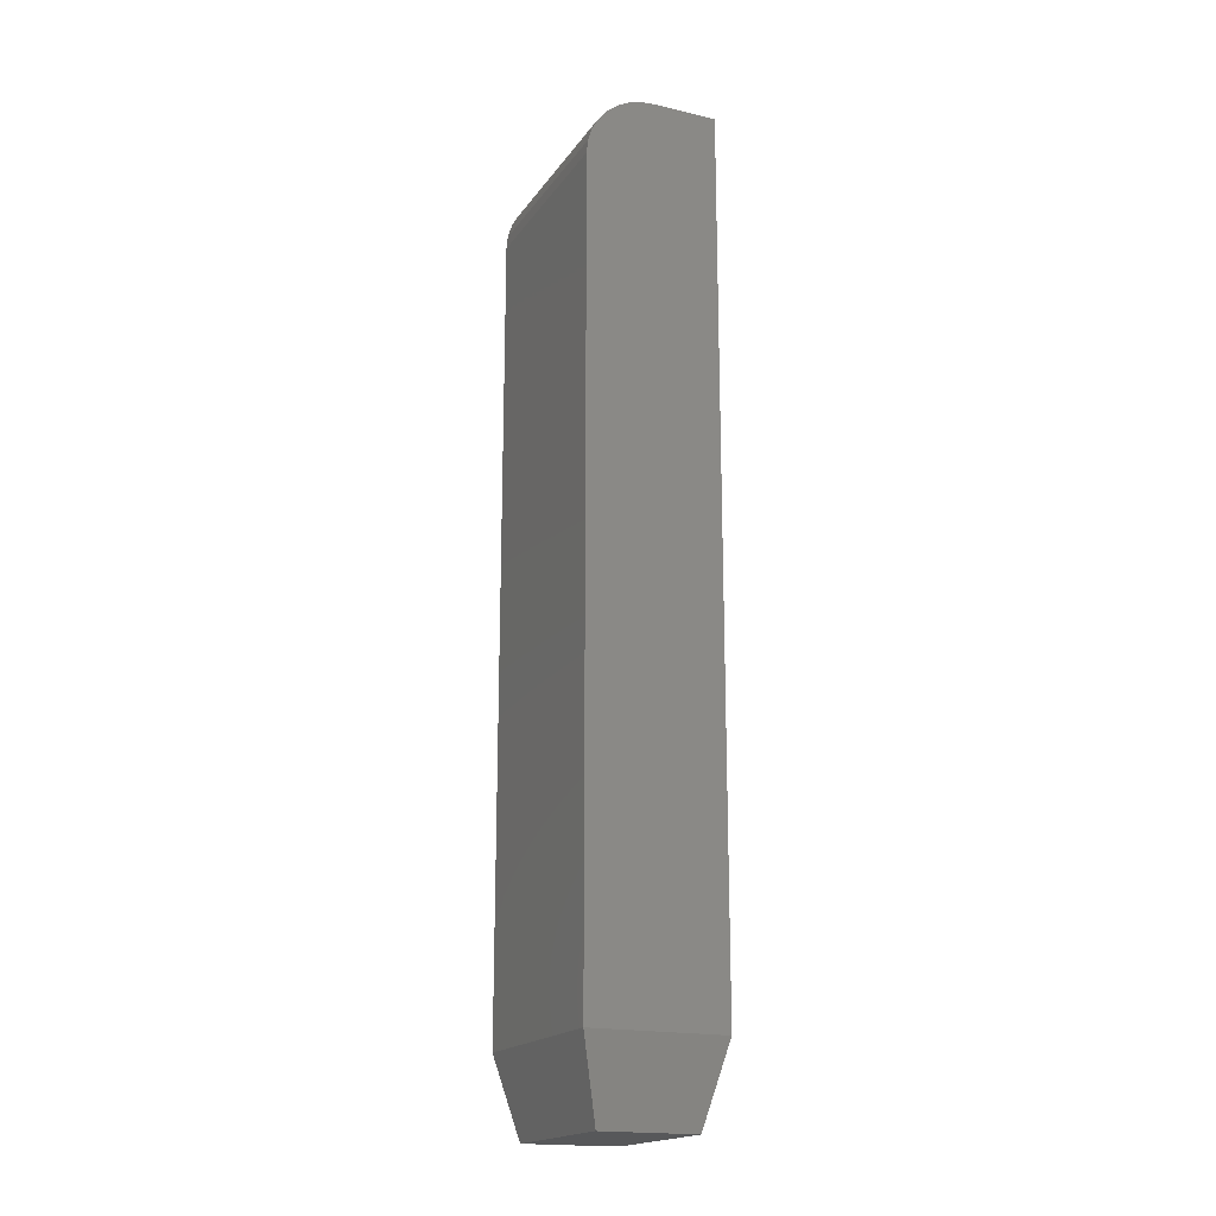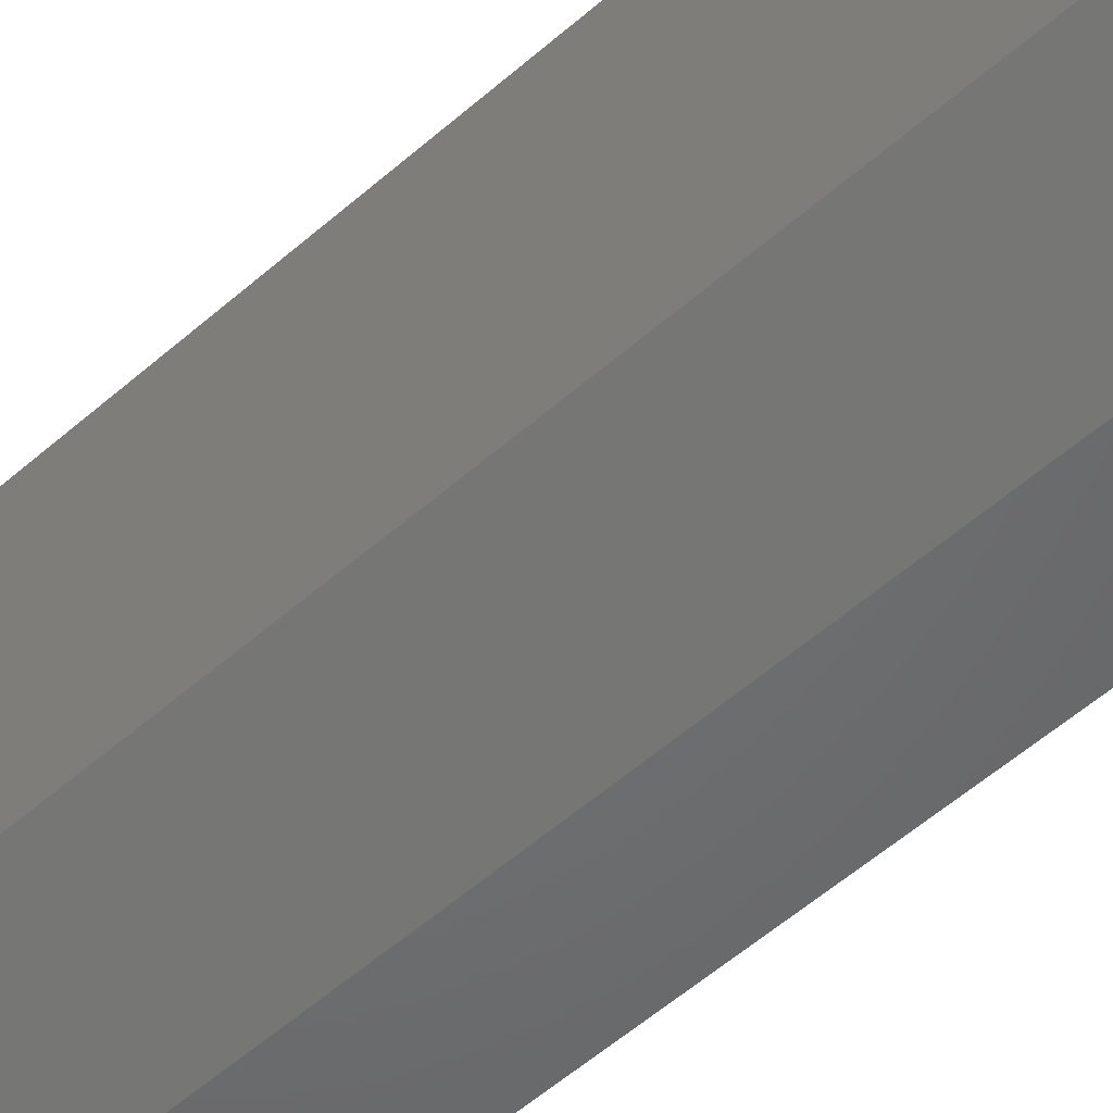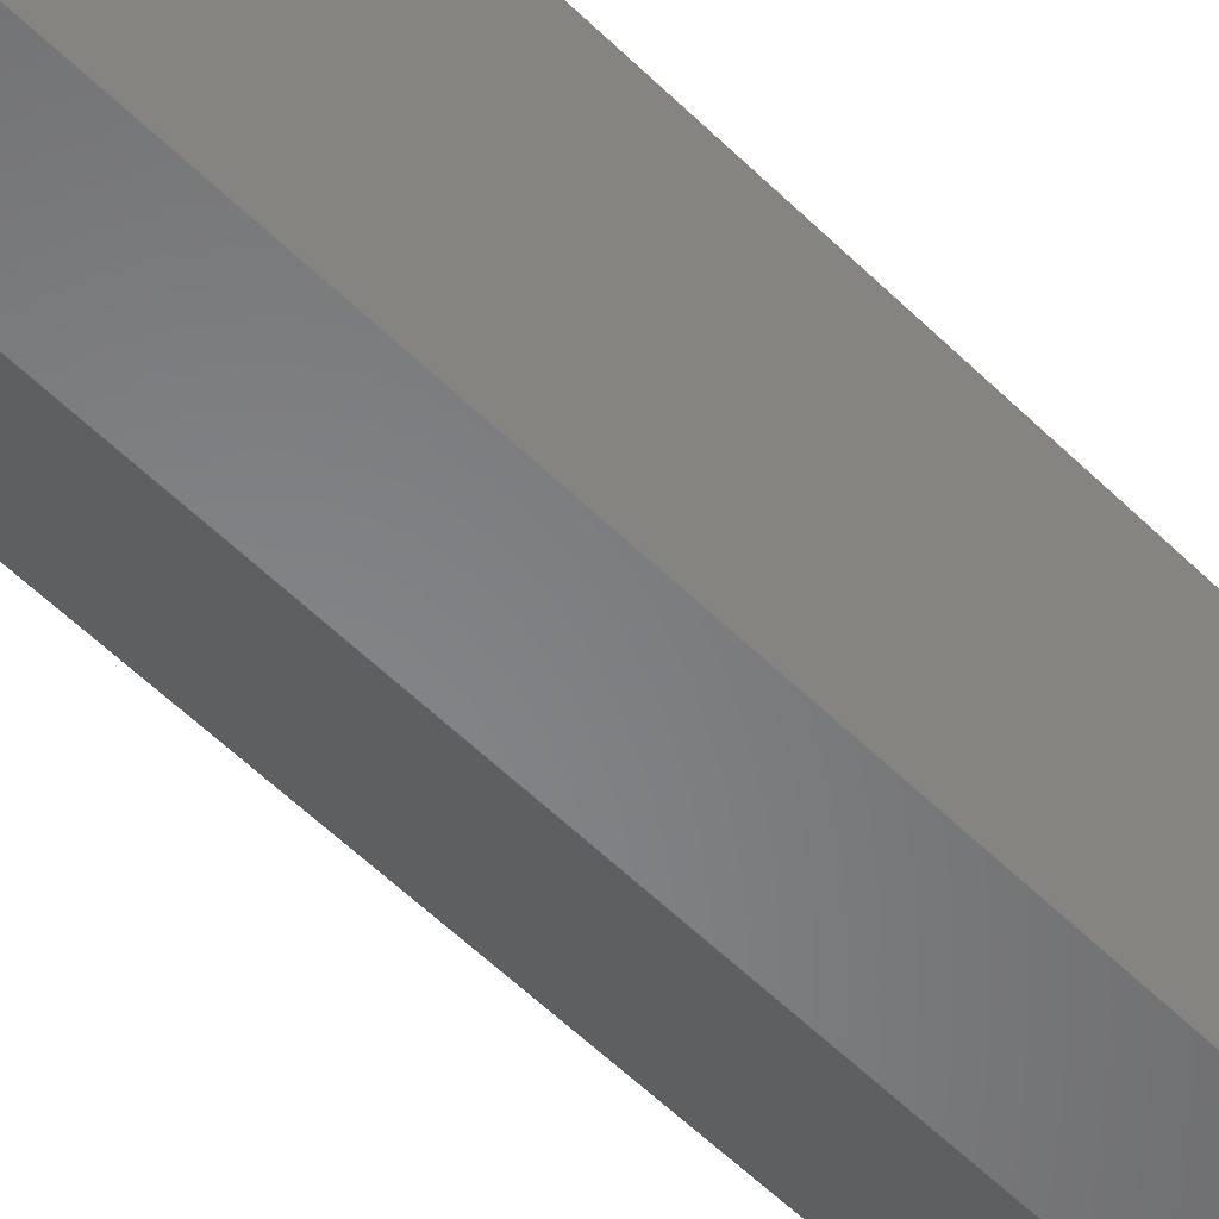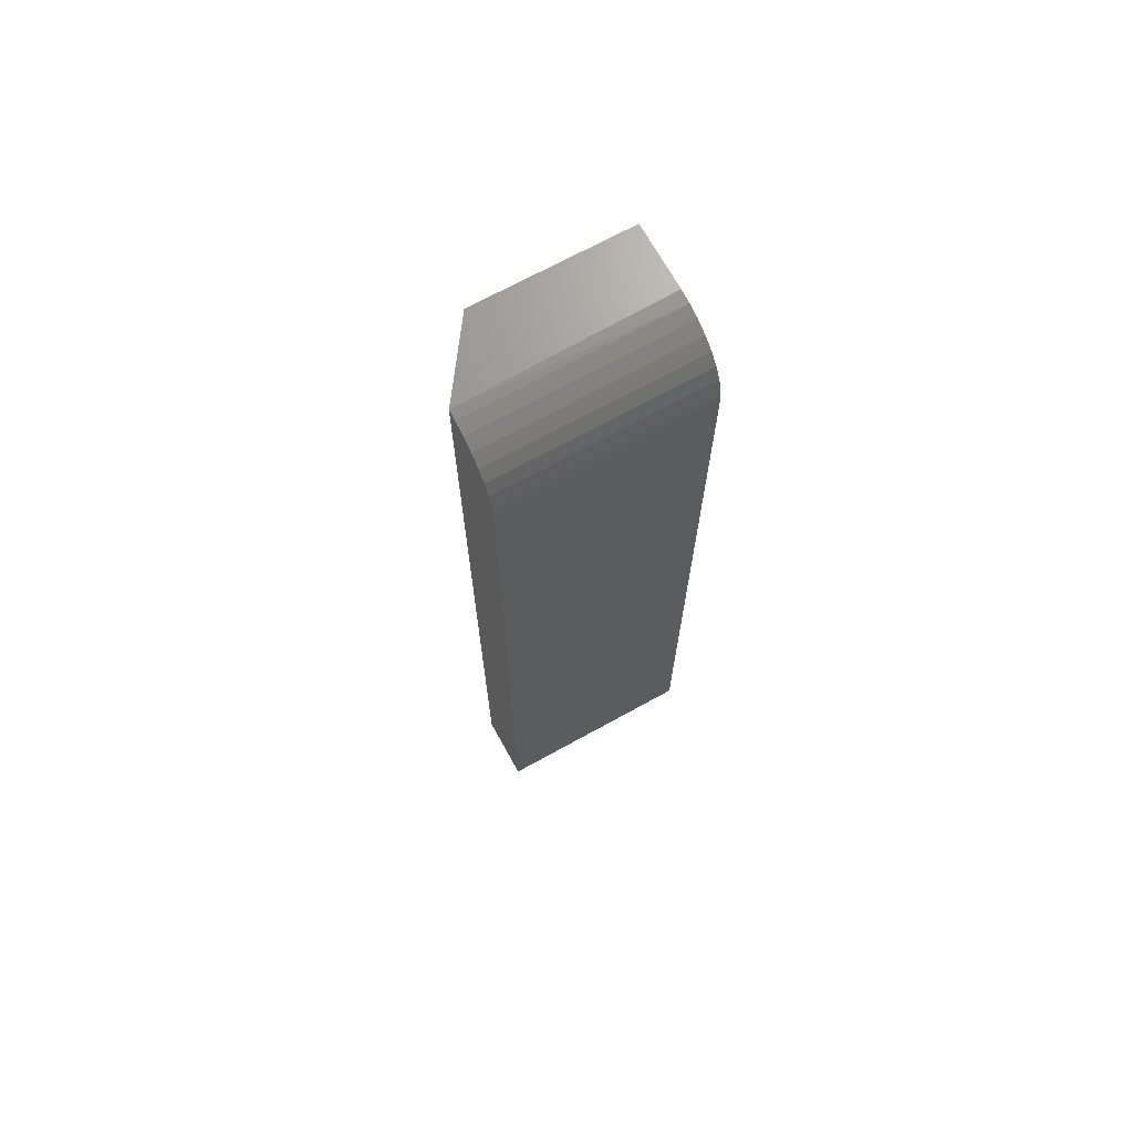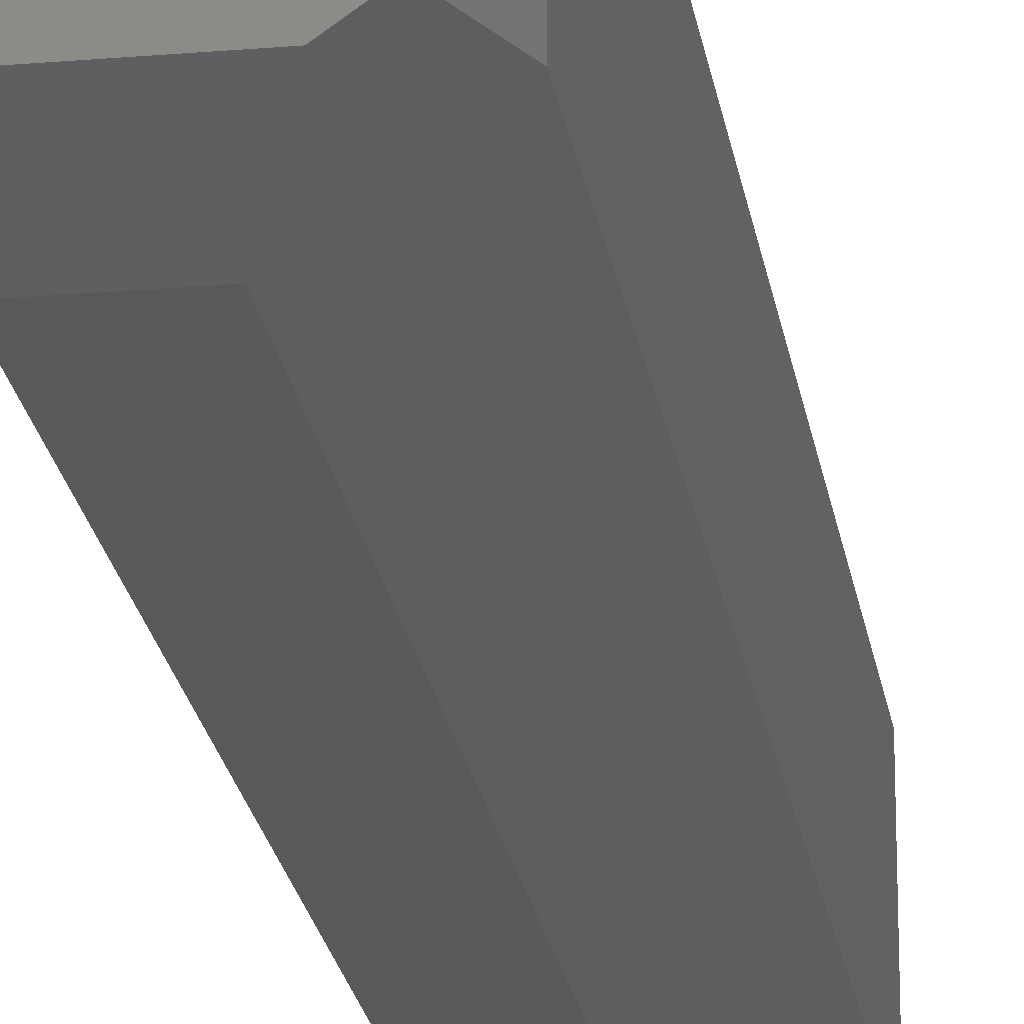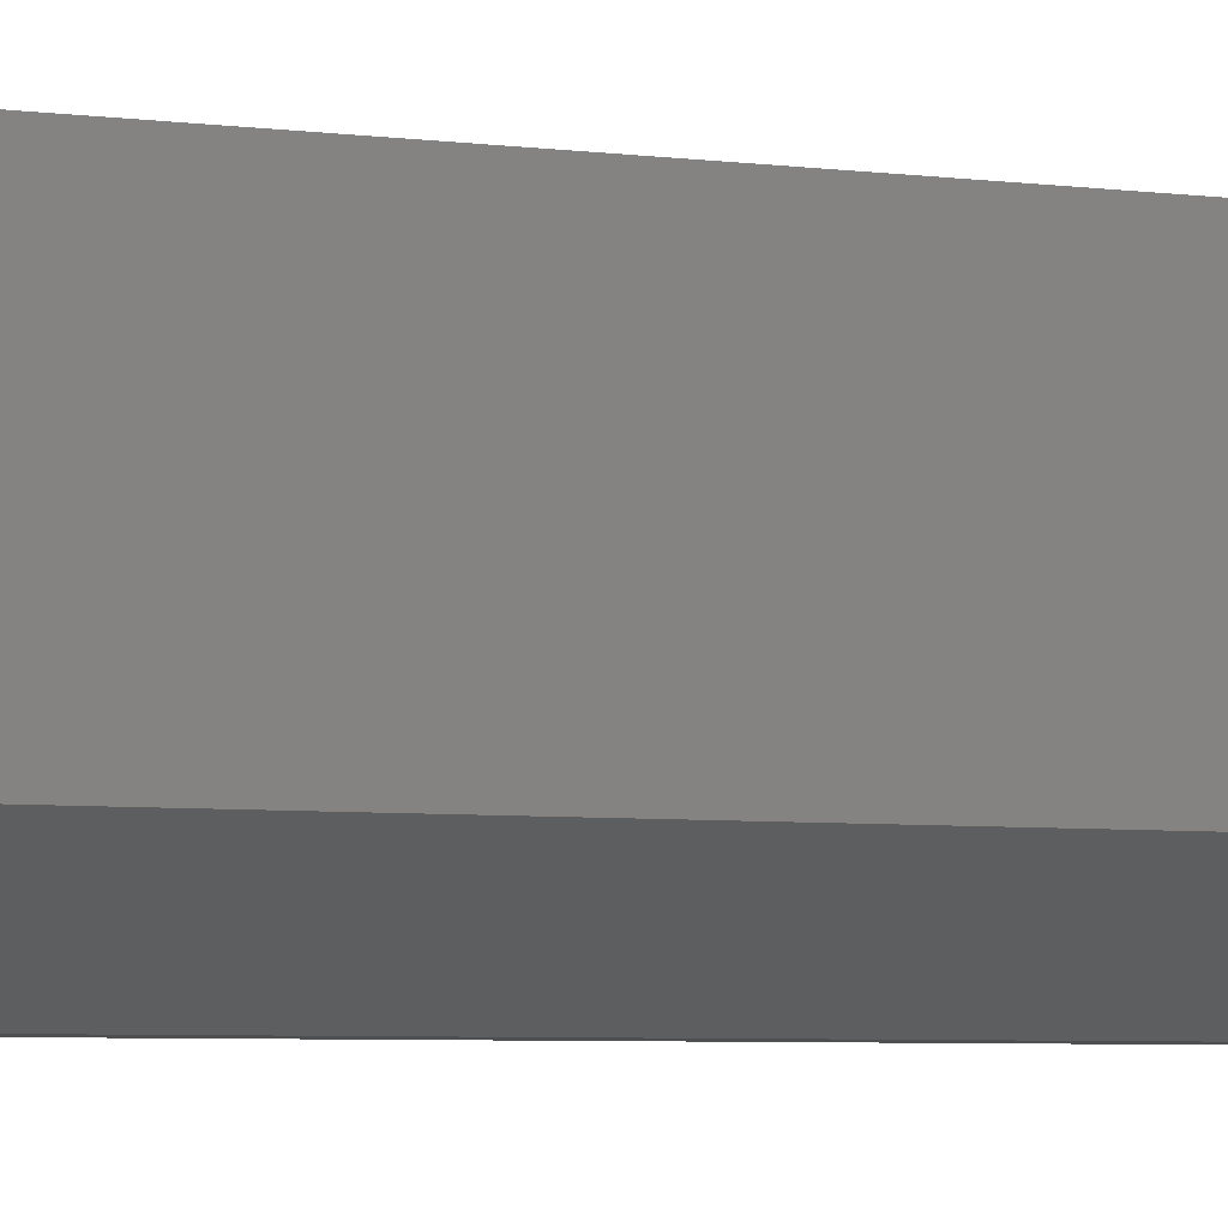
<metadata>
{"format":"stl","ext":"stl","renderer":"f3d","projection":"perspective","resolution":1024,"background":"white","views":[{"elev":-18.4,"azim":-24.2,"up":"+Y"},{"elev":-49.2,"azim":135.1,"up":"+Z"},{"elev":-53.6,"azim":-136.7,"up":"+Z"},{"elev":69.7,"azim":-118.9,"up":"+Y"},{"elev":-21.9,"azim":8.5,"up":"+Z"},{"elev":-3.7,"azim":59.6,"up":"+Z"}]}
</metadata>
<code>
# stl→obj: 30 verts, 56 faces
v -0.2578 0.6406 0.007812
v -0.2557 0.662 0.007812
v -0.2495 0.6825 0.007812
v -0.2394 0.7014 0.007812
v -0.2258 0.718 0.007812
v -0.2092 0.7316 0.007812
v -0.1903 0.7417 0.007812
v -0.1698 0.7479 0.007812
v -0.1548 0.7498 0.007812
v -0.1548 -0.625 0.007812
v -0.2578 -0.625 0.007812
v -0.1484 0.75 0.3281
v -0.04539 0.75 0.08594
v -0.04539 0.75 0.3281
v -0.04539 -0.625 0.08594
v -0.04539 -0.625 0.3281
v -0.07664 -0.75 0.06362
v -0.07664 -0.75 0.2969
v -0.2266 -0.75 0.03906
v -0.111 -0.75 0.03906
v -0.2266 -0.75 0.2969
v -0.1698 0.7479 0.3281
v -0.1903 0.7417 0.3281
v -0.2092 0.7316 0.3281
v -0.2258 0.718 0.3281
v -0.2394 0.7014 0.3281
v -0.2495 0.6825 0.3281
v -0.2557 0.662 0.3281
v -0.2578 0.6406 0.3281
v -0.2578 -0.625 0.3281
f 1 2 3
f 1 3 4
f 1 4 5
f 1 5 6
f 1 6 7
f 1 7 8
f 1 8 9
f 1 9 10
f 1 10 11
f 9 12 13
f 13 12 14
f 15 16 17
f 17 16 18
f 11 10 19
f 19 10 20
f 18 21 17
f 17 21 19
f 17 19 20
f 13 14 15
f 15 14 16
f 12 9 22
f 22 9 8
f 22 8 23
f 23 8 7
f 23 7 24
f 24 7 6
f 24 6 25
f 25 6 5
f 25 5 26
f 26 5 4
f 26 4 27
f 27 4 3
f 27 3 28
f 28 3 2
f 28 2 29
f 29 2 1
f 13 15 9
f 9 15 10
f 15 17 10
f 10 17 20
f 29 1 30
f 30 1 11
f 12 22 14
f 29 30 16
f 29 16 14
f 29 14 22
f 29 22 23
f 29 23 24
f 29 24 25
f 29 25 26
f 29 26 27
f 29 27 28
f 16 30 18
f 18 30 21
f 30 11 21
f 21 11 19

</code>
